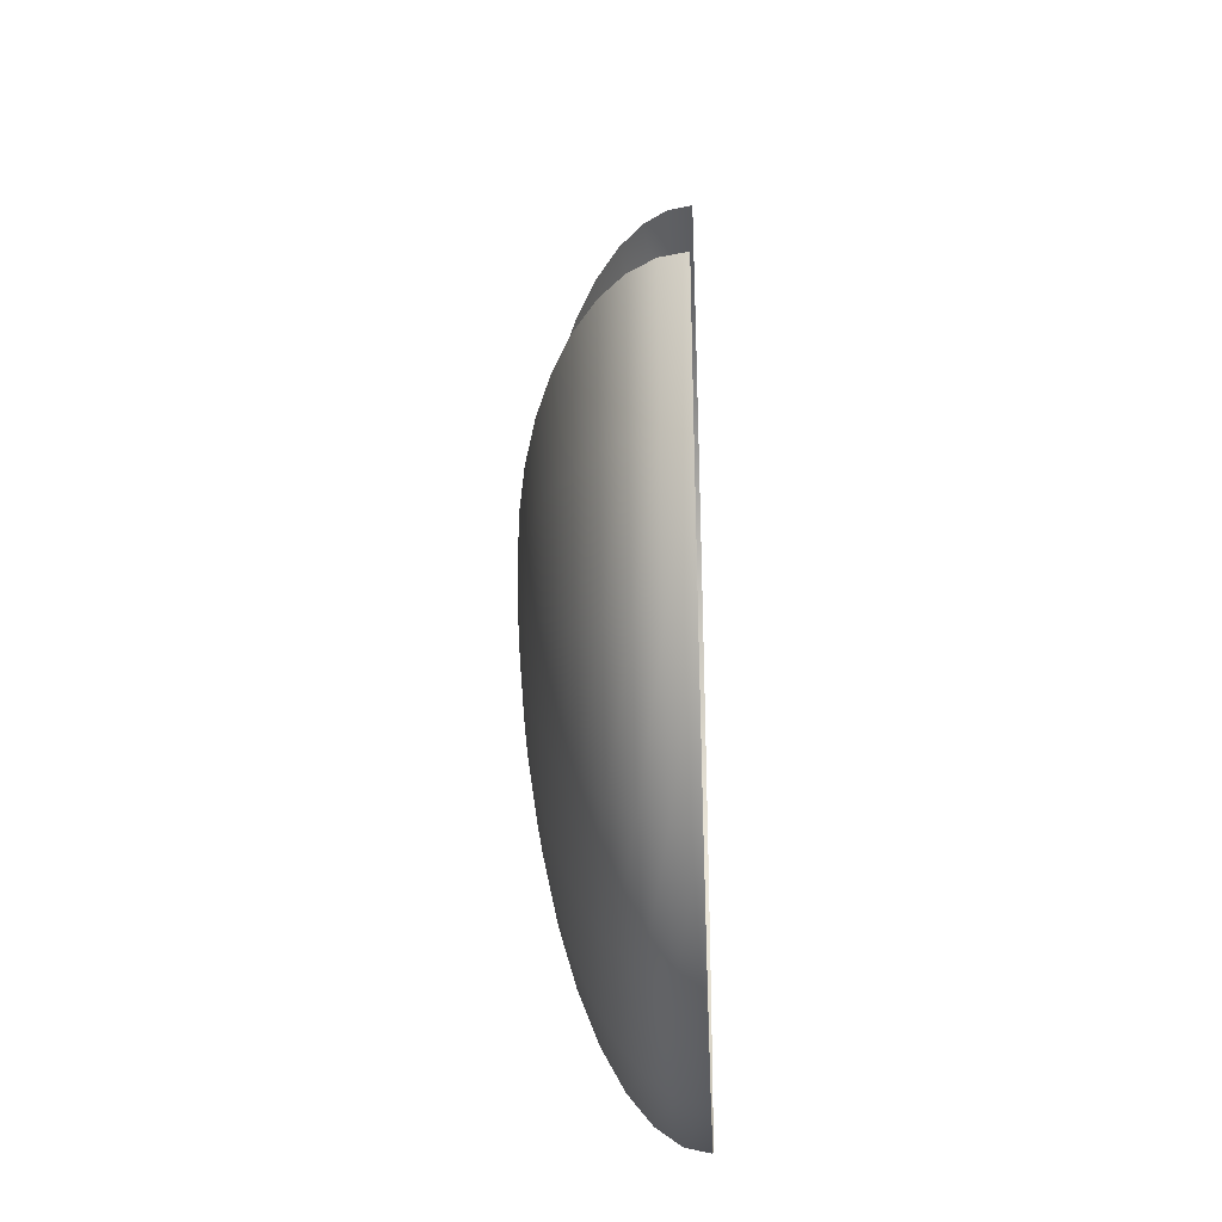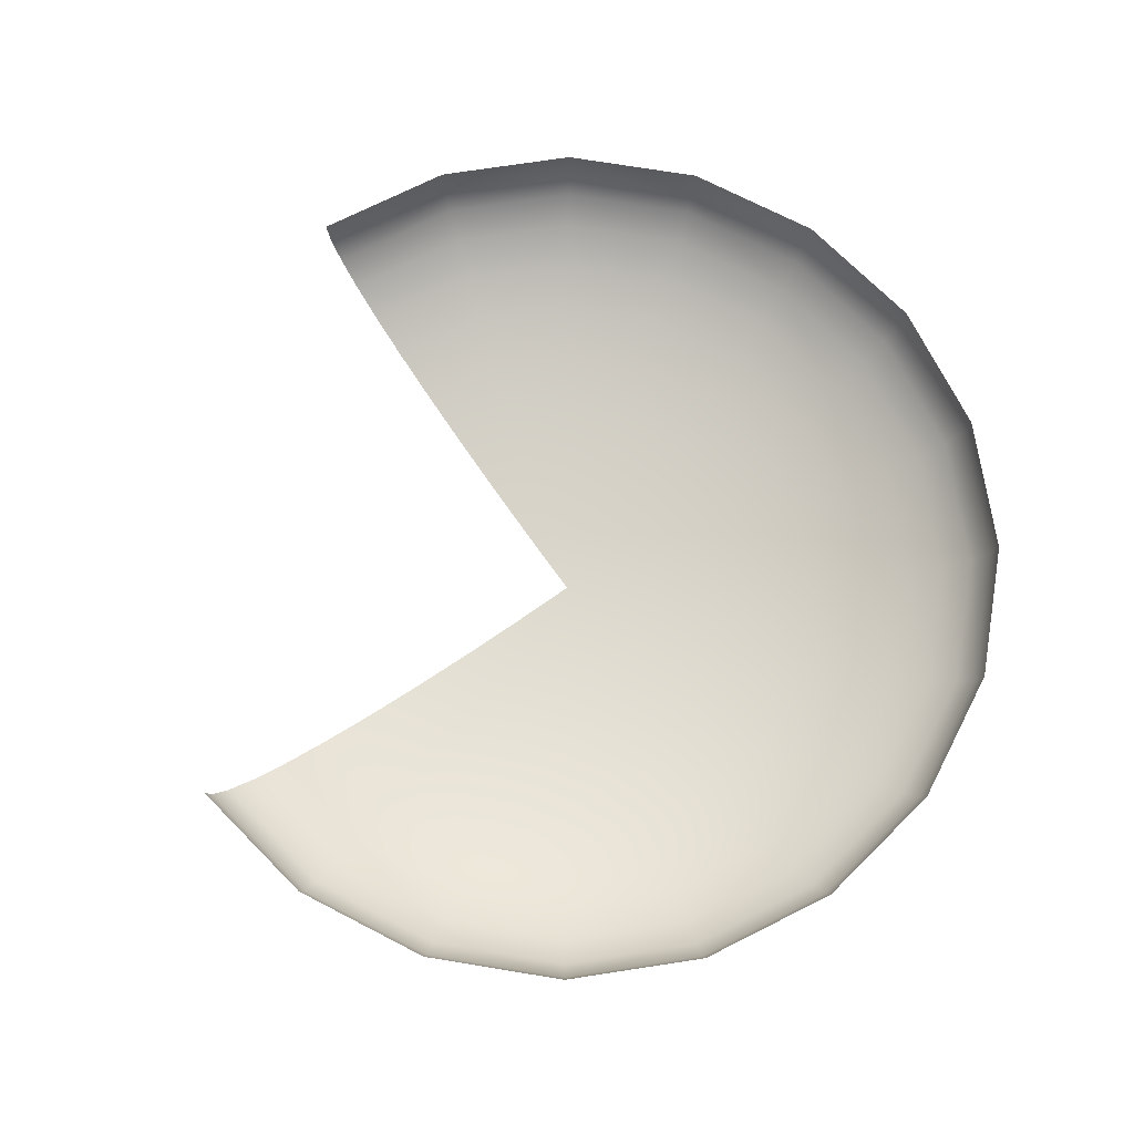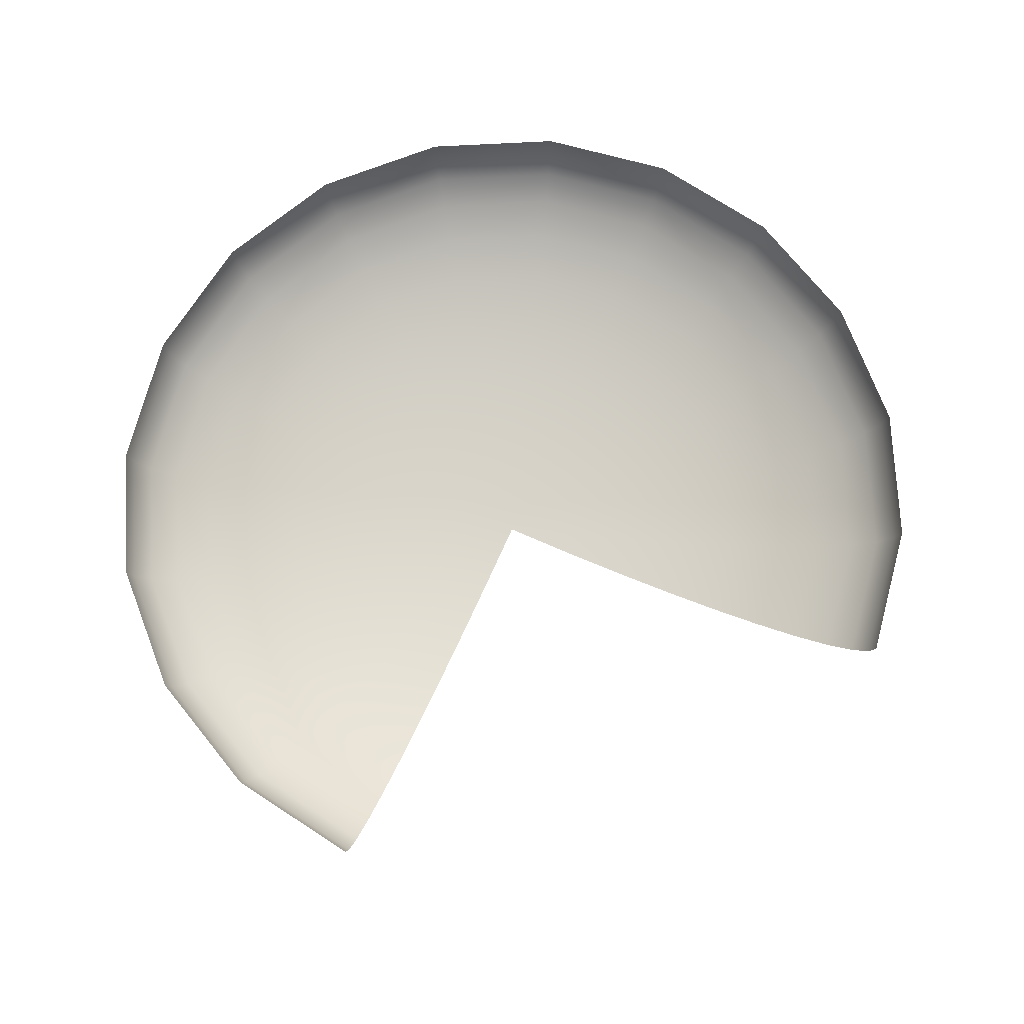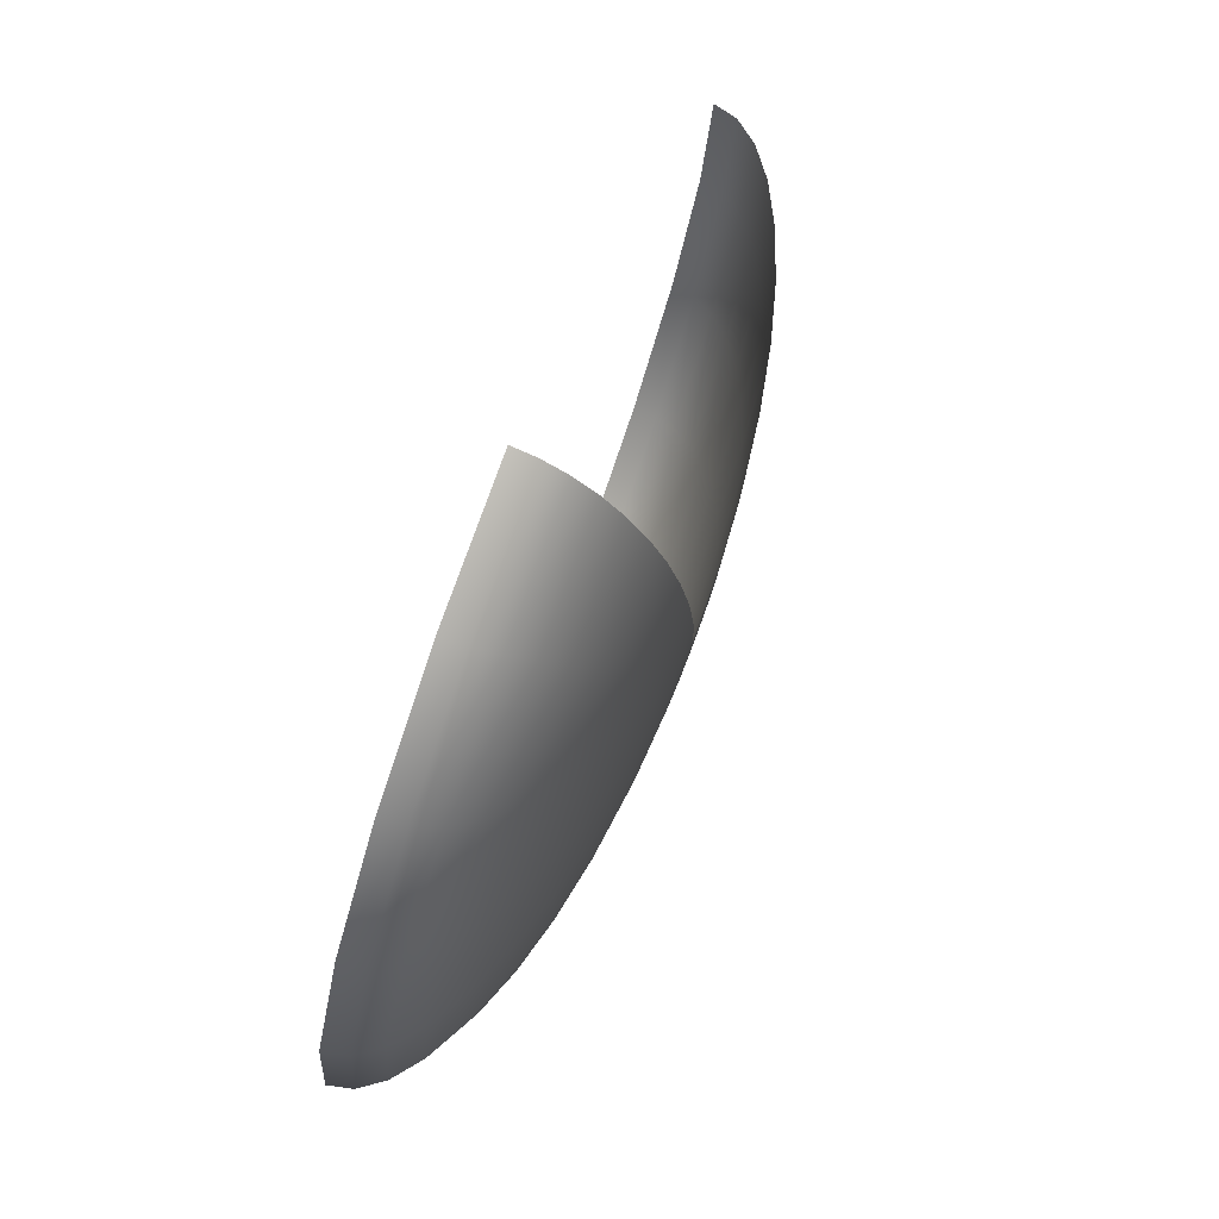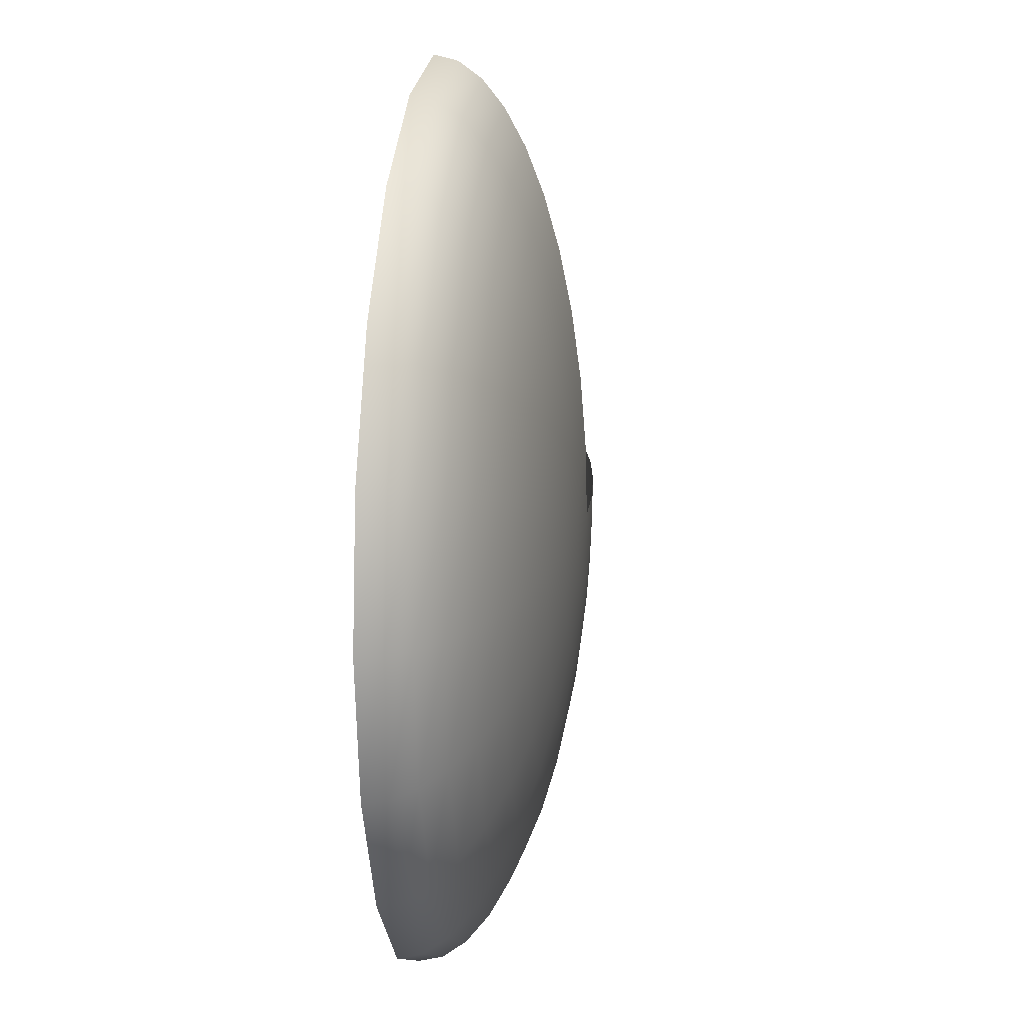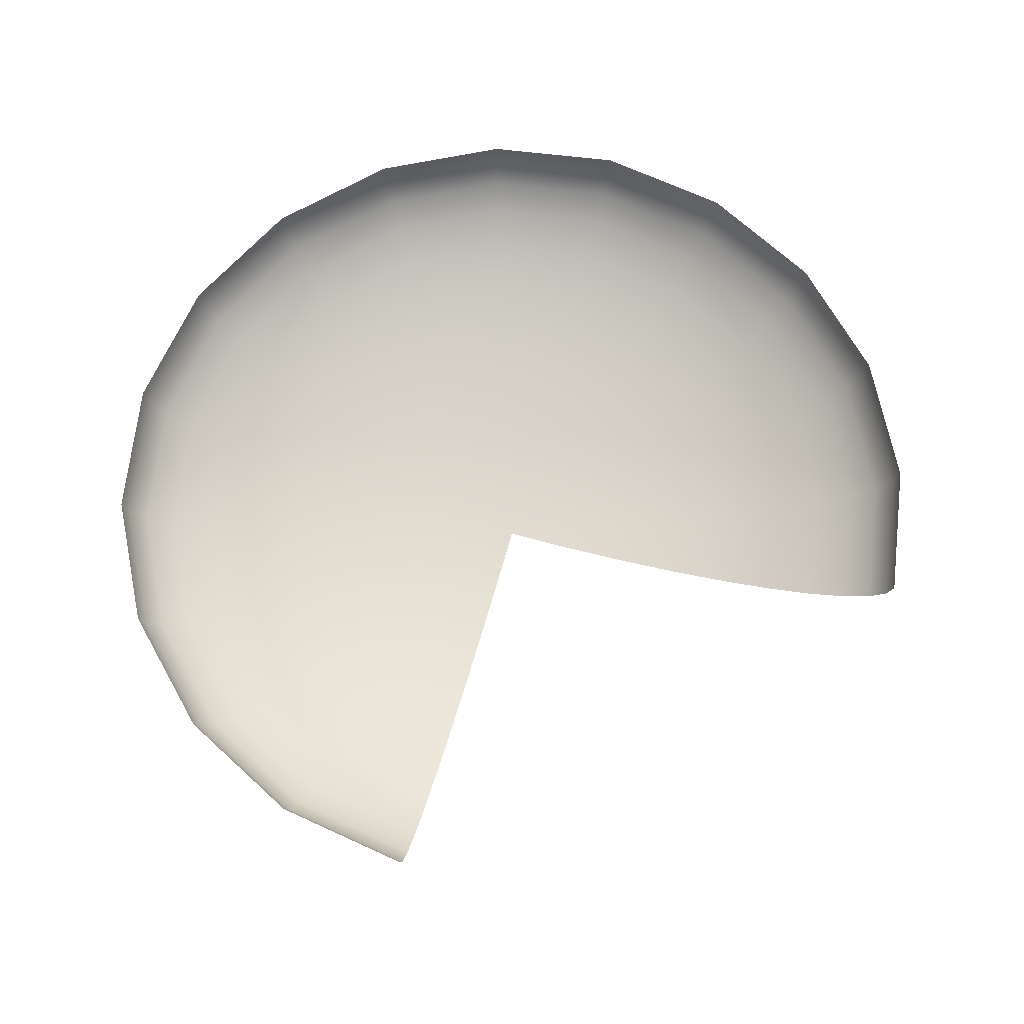
<metadata>
{"format":"obj","ext":"obj","renderer":"f3d","projection":"perspective","resolution":1024,"background":"white","views":[{"elev":-34.3,"azim":92.4,"up":"+Z"},{"elev":72.2,"azim":144.3,"up":"+Y"},{"elev":73.5,"azim":24.0,"up":"+Y"},{"elev":78.8,"azim":-69.1,"up":"+Z"},{"elev":16.1,"azim":-82.7,"up":"+Z"},{"elev":69.2,"azim":15.6,"up":"+Y"}]}
</metadata>
<code>
v 8.927 0.2462 -2.9
v 7.593 0.2462 -5.517
v 5.517 0.2462 -7.593
v 2.9 0.2462 -8.927
v 0 0.2462 -9.386
v -2.9 0.2462 -8.927
v -5.517 0.2462 -7.593
v -7.593 0.2462 -5.517
v -8.927 0.2462 -2.9
v -9.386 0.2462 0
v -8.927 0.2462 2.9
v -7.593 0.2462 5.517
v -5.517 0.2462 7.593
v -2.9 0.2462 8.927
v -0 0.2462 9.386
v 9.386 0.2462 0
v 17.63 0.9789 -5.729
v 15 0.9789 -10.9
v 10.9 0.9789 -15
v 5.729 0.9789 -17.63
v 0 0.9789 -18.54
v -5.729 0.9789 -17.63
v -10.9 0.9789 -15
v -15 0.9789 -10.9
v -17.63 0.9789 -5.729
v -18.54 0.9789 0
v -17.63 0.9789 5.729
v -15 0.9789 10.9
v -10.9 0.9789 15
v -5.729 0.9789 17.63
v -1e-06 0.9789 18.54
v 18.54 0.9789 0
v 25.91 2.18 -8.417
v 22.04 2.18 -16.01
v 16.01 2.18 -22.04
v 8.417 2.18 -25.91
v 0 2.18 -27.24
v -8.417 2.18 -25.91
v -16.01 2.18 -22.04
v -22.04 2.18 -16.01
v -25.91 2.18 -8.417
v -27.24 2.18 0
v -25.91 2.18 8.417
v -22.04 2.18 16.01
v -16.01 2.18 22.04
v -8.417 2.18 25.91
v -1e-06 2.18 27.24
v 27.24 2.18 0
v 33.54 3.82 -10.9
v 28.53 3.82 -20.73
v 20.73 3.82 -28.53
v 10.9 3.82 -33.54
v 0 3.82 -35.27
v -10.9 3.82 -33.54
v -20.73 3.82 -28.53
v -28.53 3.82 -20.73
v -33.54 3.82 -10.9
v -35.27 3.82 0
v -33.54 3.82 10.9
v -28.53 3.82 20.73
v -20.73 3.82 28.53
v -10.9 3.82 33.54
v -1e-06 3.82 35.27
v 35.27 3.82 0
v 40.35 5.858 -13.11
v 34.32 5.858 -24.94
v 24.94 5.858 -34.32
v 13.11 5.858 -40.35
v 0 5.858 -42.43
v -13.11 5.858 -40.35
v -24.94 5.858 -34.32
v -34.32 5.858 -24.94
v -40.35 5.858 -13.11
v -42.43 5.858 0
v -40.35 5.858 13.11
v -34.32 5.858 24.94
v -24.94 5.858 34.32
v -13.11 5.858 40.35
v -1e-06 5.858 42.43
v 42.43 5.858 0
v 46.17 8.244 -15
v 39.27 8.244 -28.53
v 28.53 8.244 -39.27
v 15 8.244 -46.17
v 0 8.244 -48.54
v -15 8.244 -46.17
v -28.53 8.244 -39.27
v -39.27 8.244 -28.53
v -46.17 8.244 -15
v -48.54 8.244 0
v -46.17 8.244 15
v -39.27 8.244 28.53
v -28.53 8.244 39.27
v -15 8.244 46.17
v -1e-06 8.244 48.54
v 48.54 8.244 0
v 50.84 10.92 -16.52
v 43.25 10.92 -31.42
v 31.42 10.92 -43.25
v 16.52 10.92 -50.84
v 0 10.92 -53.46
v -16.52 10.92 -50.84
v -31.42 10.92 -43.25
v -43.25 10.92 -31.42
v -50.84 10.92 -16.52
v -53.46 10.92 0
v -50.84 10.92 16.52
v -43.25 10.92 31.42
v -31.42 10.92 43.25
v -16.52 10.92 50.84
v -2e-06 10.92 53.46
v 53.46 10.92 0
v 54.27 13.82 -17.63
v 46.17 13.82 -33.54
v 33.54 13.82 -46.17
v 17.63 13.82 -54.27
v 0 13.82 -57.06
v -17.63 13.82 -54.27
v -33.54 13.82 -46.17
v -46.17 13.82 -33.54
v -54.27 13.82 -17.63
v -57.06 13.82 0
v -54.27 13.82 17.63
v -46.17 13.82 33.54
v -33.54 13.82 46.17
v -17.63 13.82 54.27
v -2e-06 13.82 57.06
v 57.06 13.82 0
v 56.36 16.87 -18.31
v 47.94 16.87 -34.83
v 34.83 16.87 -47.94
v 18.31 16.87 -56.36
v 0 16.87 -59.26
v -18.31 16.87 -56.36
v -34.83 16.87 -47.94
v -47.94 16.87 -34.83
v -56.36 16.87 -18.31
v -59.26 16.87 0
v -56.36 16.87 18.31
v -47.94 16.87 34.83
v -34.83 16.87 47.94
v -18.31 16.87 56.36
v -2e-06 16.87 59.26
v 59.26 16.87 0
v 57.06 20 -18.54
v 48.54 20 -35.27
v 35.27 20 -48.54
v 18.54 20 -57.06
v 0 20 -60
v -18.54 20 -57.06
v -35.27 20 -48.54
v -48.54 20 -35.27
v -57.06 20 -18.54
v -60 20 0
v -57.06 20 18.54
v -48.54 20 35.27
v -35.27 20 48.54
v -18.54 20 57.06
v -2e-06 20 60
v 60 20 0
v 0 0 0
g pSphere1
f 1 17 2
f 2 17 18
f 2 18 3
f 3 18 19
f 3 19 4
f 4 19 20
f 4 20 5
f 5 20 21
f 5 21 6
f 6 21 22
f 6 22 7
f 7 22 23
f 7 23 8
f 8 23 24
f 8 24 9
f 9 24 25
f 9 25 10
f 10 25 26
f 10 26 11
f 11 26 27
f 11 27 12
f 12 27 28
f 12 28 13
f 13 28 29
f 13 29 14
f 14 29 30
f 14 30 15
f 15 30 31
f 16 32 1
f 1 32 17
f 17 33 18
f 18 33 34
f 18 34 19
f 19 34 35
f 19 35 20
f 20 35 36
f 20 36 21
f 21 36 37
f 21 37 22
f 22 37 38
f 22 38 23
f 23 38 39
f 23 39 24
f 24 39 40
f 24 40 25
f 25 40 41
f 25 41 26
f 26 41 42
f 26 42 27
f 27 42 43
f 27 43 28
f 28 43 44
f 28 44 29
f 29 44 45
f 29 45 30
f 30 45 46
f 30 46 31
f 31 46 47
f 32 48 17
f 17 48 33
f 33 49 34
f 34 49 50
f 34 50 35
f 35 50 51
f 35 51 36
f 36 51 52
f 36 52 37
f 37 52 53
f 37 53 38
f 38 53 54
f 38 54 39
f 39 54 55
f 39 55 40
f 40 55 56
f 40 56 41
f 41 56 57
f 41 57 42
f 42 57 58
f 42 58 43
f 43 58 59
f 43 59 44
f 44 59 60
f 44 60 45
f 45 60 61
f 45 61 46
f 46 61 62
f 46 62 47
f 47 62 63
f 48 64 33
f 33 64 49
f 49 65 50
f 50 65 66
f 50 66 51
f 51 66 67
f 51 67 52
f 52 67 68
f 52 68 53
f 53 68 69
f 53 69 54
f 54 69 70
f 54 70 55
f 55 70 71
f 55 71 56
f 56 71 72
f 56 72 57
f 57 72 73
f 57 73 58
f 58 73 74
f 58 74 59
f 59 74 75
f 59 75 60
f 60 75 76
f 60 76 61
f 61 76 77
f 61 77 62
f 62 77 78
f 62 78 63
f 63 78 79
f 64 80 49
f 49 80 65
f 65 81 66
f 66 81 82
f 66 82 67
f 67 82 83
f 67 83 68
f 68 83 84
f 68 84 69
f 69 84 85
f 69 85 70
f 70 85 86
f 70 86 71
f 71 86 87
f 71 87 72
f 72 87 88
f 72 88 73
f 73 88 89
f 73 89 74
f 74 89 90
f 74 90 75
f 75 90 91
f 75 91 76
f 76 91 92
f 76 92 77
f 77 92 93
f 77 93 78
f 78 93 94
f 78 94 79
f 79 94 95
f 80 96 65
f 65 96 81
f 81 97 82
f 82 97 98
f 82 98 83
f 83 98 99
f 83 99 84
f 84 99 100
f 84 100 85
f 85 100 101
f 85 101 86
f 86 101 102
f 86 102 87
f 87 102 103
f 87 103 88
f 88 103 104
f 88 104 89
f 89 104 105
f 89 105 90
f 90 105 106
f 90 106 91
f 91 106 107
f 91 107 92
f 92 107 108
f 92 108 93
f 93 108 109
f 93 109 94
f 94 109 110
f 94 110 95
f 95 110 111
f 96 112 81
f 81 112 97
f 97 113 98
f 98 113 114
f 98 114 99
f 99 114 115
f 99 115 100
f 100 115 116
f 100 116 101
f 101 116 117
f 101 117 102
f 102 117 118
f 102 118 103
f 103 118 119
f 103 119 104
f 104 119 120
f 104 120 105
f 105 120 121
f 105 121 106
f 106 121 122
f 106 122 107
f 107 122 123
f 107 123 108
f 108 123 124
f 108 124 109
f 109 124 125
f 109 125 110
f 110 125 126
f 110 126 111
f 111 126 127
f 112 128 97
f 97 128 113
f 113 129 114
f 114 129 130
f 114 130 115
f 115 130 131
f 115 131 116
f 116 131 132
f 116 132 117
f 117 132 133
f 117 133 118
f 118 133 134
f 118 134 119
f 119 134 135
f 119 135 120
f 120 135 136
f 120 136 121
f 121 136 137
f 121 137 122
f 122 137 138
f 122 138 123
f 123 138 139
f 123 139 124
f 124 139 140
f 124 140 125
f 125 140 141
f 125 141 126
f 126 141 142
f 126 142 127
f 127 142 143
f 128 144 113
f 113 144 129
f 129 145 130
f 130 145 146
f 130 146 131
f 131 146 147
f 131 147 132
f 132 147 148
f 132 148 133
f 133 148 149
f 133 149 134
f 134 149 150
f 134 150 135
f 135 150 151
f 135 151 136
f 136 151 152
f 136 152 137
f 137 152 153
f 137 153 138
f 138 153 154
f 138 154 139
f 139 154 155
f 139 155 140
f 140 155 156
f 140 156 141
f 141 156 157
f 141 157 142
f 142 157 158
f 142 158 143
f 143 158 159
f 144 160 129
f 129 160 145
f 2 161 1
f 3 161 2
f 4 161 3
f 5 161 4
f 6 161 5
f 7 161 6
f 8 161 7
f 9 161 8
f 10 161 9
f 11 161 10
f 12 161 11
f 13 161 12
f 14 161 13
f 15 161 14
f 1 161 16

</code>
